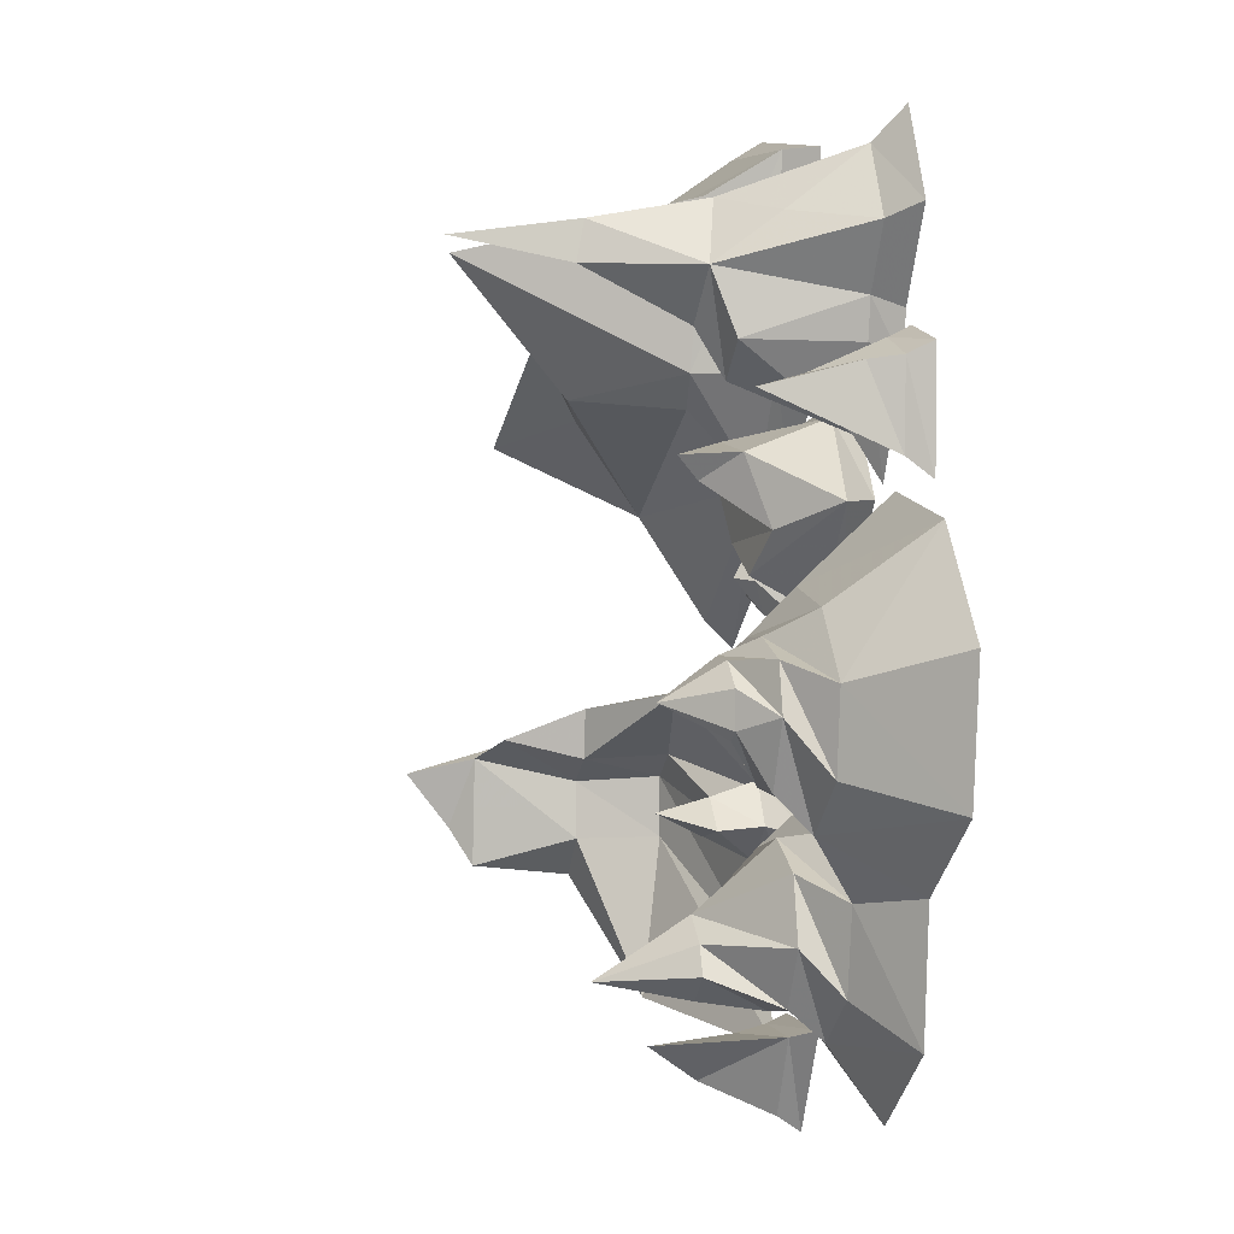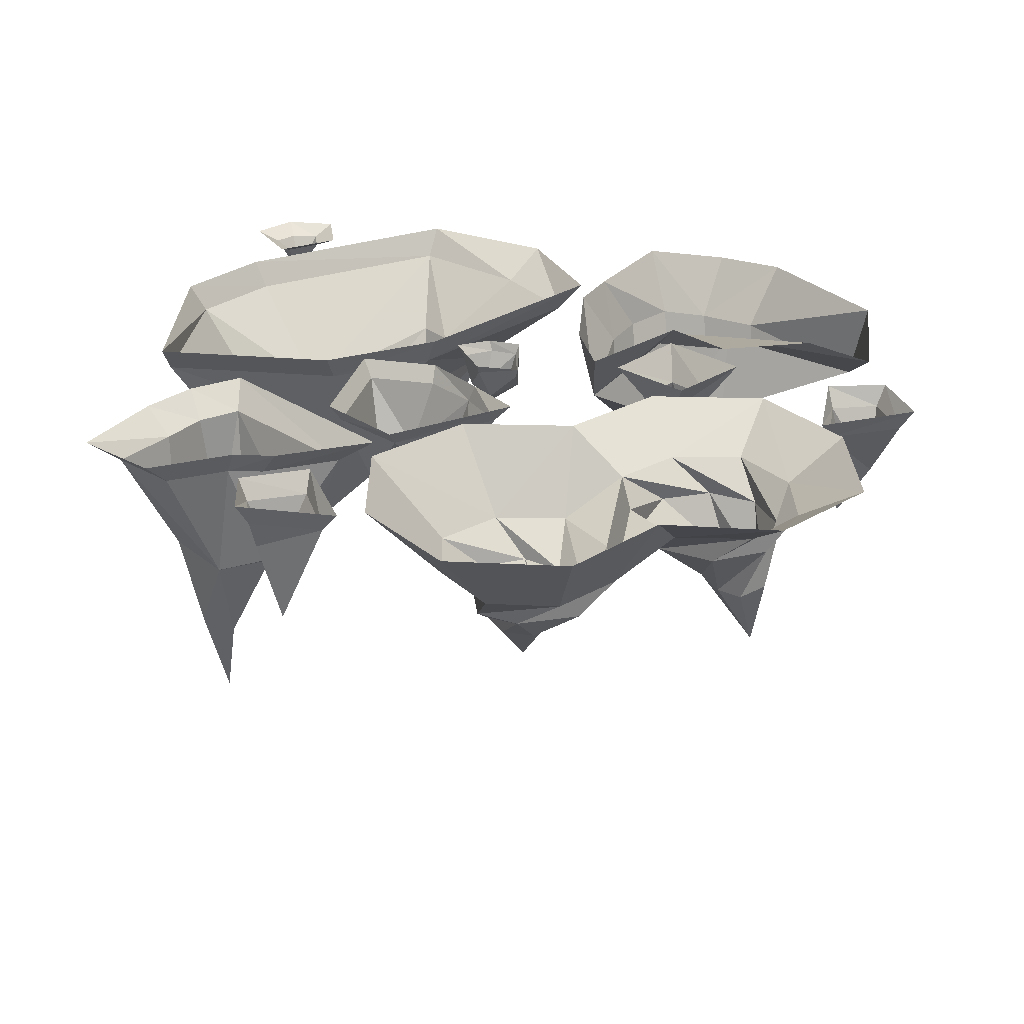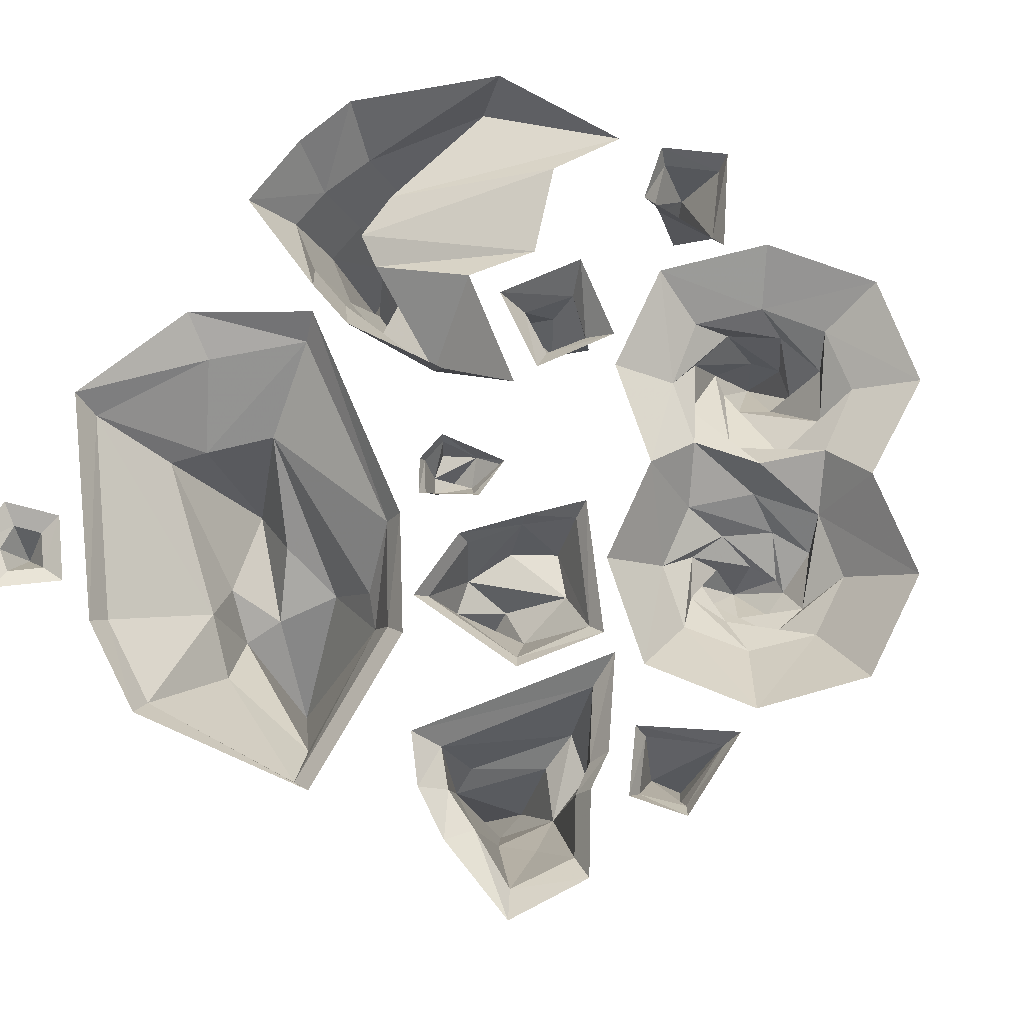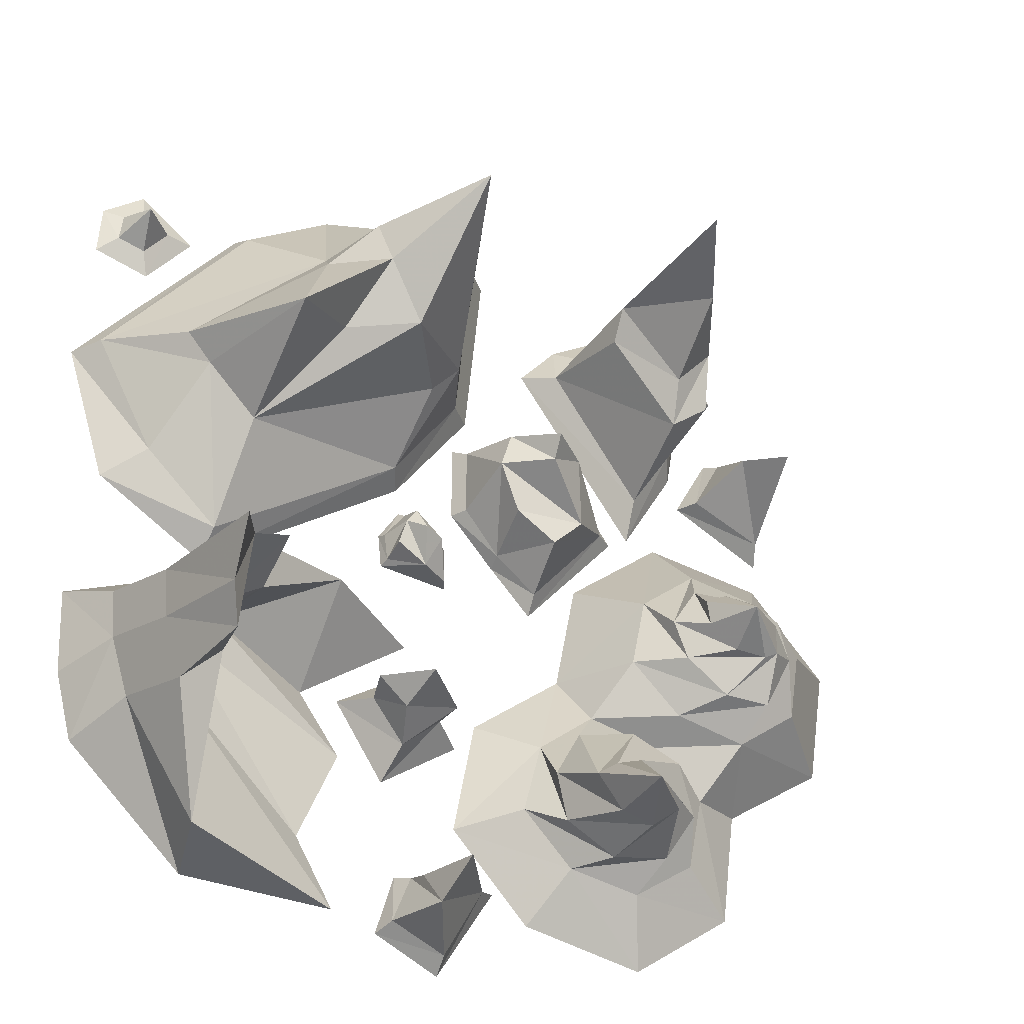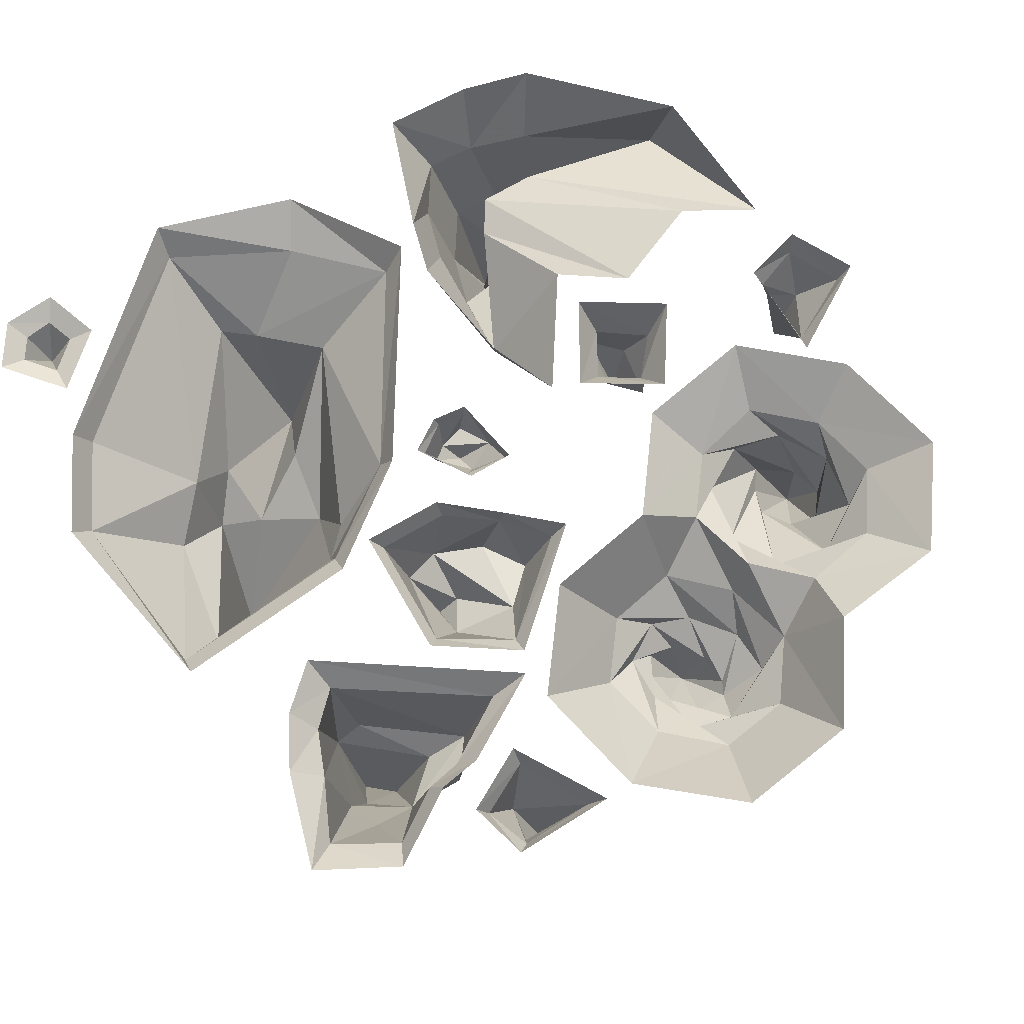
<metadata>
{"format":"obj","ext":"obj","renderer":"f3d","projection":"perspective","resolution":1024,"background":"white","views":[{"elev":-1.5,"azim":78.0,"up":"+Z"},{"elev":27.4,"azim":103.0,"up":"+Y"},{"elev":74.7,"azim":35.2,"up":"+Y"},{"elev":-30.8,"azim":-20.9,"up":"+Z"},{"elev":73.5,"azim":60.0,"up":"+Y"}]}
</metadata>
<code>
v -0.0625 -0.07812 -0.3906
v -0.1484 -0.07812 -0.4609
v -0.1719 0 -0.5234
v 0 0 -0.4141
v -0.1172 -0.07812 -0.3047
v -0.1172 -0.1719 -0.3359
v -0.05469 -0.1719 -0.3984
v -0.1719 -0.1719 -0.4141
v -0.2188 -0.07812 -0.3594
v -0.2812 0 -0.3438
v -0.1016 0 -0.2422
v -0.2344 -0.1719 -0.3516
v -0.1406 -0.2734 -0.3672
v 0.2969 -0.3359 0.6562
v 0.4531 -0.3047 0.7031
v 0.4062 -0.05469 0.7266
v 0.3047 -0.05469 0.6875
v 0.2344 -0.05469 0.6172
v 0.2969 -0.2812 0.5938
v 0.4375 -0.3359 0.4844
v 0.4375 -0.5391 0.5859
v 0.3516 -0.75 0.6406
v 0.4297 -0.5234 0.6641
v 0.5234 -0.3281 0.5781
v 0.5391 -0.2031 0.6719
v 0.5469 -0.05469 0.7891
v 0.5859 0 0.8516
v 0.3672 0 0.7891
v 0.25 0 0.7266
v 0.1641 0 0.6328
v 0.4375 -0.05469 0.3047
v 0.4453 -0.2812 0.3906
v 0.5312 -0.2812 0.4531
v 0.5312 -0.05469 0.4531
v 0.5469 -0.05469 0.5312
v 0.625 -0.05469 0.6484
v 0.6797 0 0.6719
v 0.5703 0 0.5078
v 0.4375 0 0.2188
v 0.5547 0 0.4141
v 0.1719 -0.09375 -0.4219
v 0.2969 -0.09375 -0.3281
v 0.25 0 -0.2031
v 0.04688 0 -0.3516
v 0 0 -0.6094
v 0.1328 -0.09375 -0.5781
v 0.2031 -0.1719 -0.625
v 0.1797 -0.1719 -0.5156
v 0.2344 -0.1719 -0.4141
v 0.4531 -0.09375 -0.375
v 0.4766 -0.1797 -0.3281
v 0.3672 -0.1797 -0.2109
v 0.3984 -0.1797 -0.05469
v 0.2969 0 0.04688
v 0.5078 0 0.2031
v 0.5234 -0.1797 0.03906
v 0.7734 0 0.1406
v 0.6797 -0.1797 0
v 0.7891 -0.1797 -0.125
v 0.9453 0 -0.07031
v 0.9062 0 -0.3359
v 0.7656 -0.1797 -0.2812
v 0.6328 -0.1797 -0.375
v 0.6875 0 -0.4766
v 0.5625 -0.09375 -0.4922
v 0.6562 0 -0.7344
v 0.5312 -0.09375 -0.6562
v 0.3984 -0.09375 -0.7422
v 0.4375 0 -0.8828
v 0.2422 -0.09375 -0.7031
v 0.1719 0 -0.8125
v 0.3125 -0.1719 -0.6953
v 0.3438 -0.3125 -0.6719
v 0.2734 -0.3125 -0.6484
v 0.2188 -0.3125 -0.5703
v 0.3672 -0.1719 -0.3906
v 0.6641 -0.2578 -0.3047
v 0.5625 -0.2578 -0.2969
v 0.4688 -0.2578 -0.2188
v 0.4375 -0.2578 -0.1328
v 0.4922 -0.2578 -0.04688
v 0.5938 -0.2578 -0.04688
v 0.7031 -0.2578 -0.08594
v 0.7266 -0.2578 -0.1797
v 0.6641 -0.3203 -0.2031
v 0.6328 -0.3203 -0.2188
v 0.5625 -0.3203 -0.2109
v 0.5 -0.3203 -0.1562
v 0.4922 -0.3203 -0.1016
v 0.5391 -0.3203 -0.07812
v 0.6094 -0.3203 -0.08594
v 0.6641 -0.3203 -0.1328
v 0.5625 -0.4297 -0.1562
v 0.4766 -0.1719 -0.4453
v 0.5078 -0.1719 -0.5703
v 0.2656 -0.3125 -0.5391
v 0.3203 -0.3125 -0.5234
v 0.3828 -0.3125 -0.5703
v 0.4375 -0.1719 -0.6797
v 0.2891 -0.4844 -0.6406
v 0.4062 -0.3125 -0.625
v -0.3125 -0.3047 0.75
v -0.03125 -0.2031 0.7891
v 0.007812 -0.0625 0.875
v -0.375 -0.0625 0.9219
v -0.4297 -0.2734 0.6484
v -0.3594 -0.4531 0.6406
v -0.1641 -0.6641 0.6875
v -0.07812 -0.2188 0.4609
v -0.03125 -0.0625 0.4609
v 0.01562 0 0.4609
v 0.05469 0 0.875
v -0.375 0 0.9609
v -0.5703 -0.0625 0.8203
v -0.8984 -0.0625 0.4453
v -0.7266 -0.2109 0.4141
v -0.4531 -0.375 0.5625
v -0.3281 -0.4688 0.5469
v -0.2422 -0.4219 0.4219
v -0.1406 -0.2109 0.3984
v -0.1797 -0.0625 0.2578
v -0.1562 0 0.2344
v -0.6719 -0.2109 0.3438
v -0.7656 -0.0625 0.1797
v -0.6016 -0.0625 0.007812
v -0.5625 -0.2109 0.2188
v -0.5391 -0.5156 0.3516
v -0.4062 -0.375 0.3984
v -0.6172 0 -0.04688
v -0.5859 0 0.8516
v -0.9531 0 0.4375
v -0.8594 0 0.125
v 0.0625 -0.1953 0.3203
v 0.2344 -0.1953 0.2891
v 0.2578 -0.03906 0.3516
v 0.007812 -0.03906 0.3516
v 0.03906 -0.1953 0.2422
v 0.1484 -0.2578 0.2422
v 0.1484 -0.2969 0.2891
v 0.2578 -0.1484 0.1484
v 0.3516 -0.03906 0.1953
v 0.3906 0 0.1953
v 0.2734 0 0.375
v -0.01562 0 0.375
v 0.007812 -0.03906 0.1953
v 0.08594 -0.03906 0.08594
v 0.08594 -0.1797 0.1328
v 0.1797 -0.1719 0.07031
v 0.1797 -0.03906 0
v -0.01562 0 0.1953
v 0.08594 0 0.07031
v 0.1797 0 -0.03906
v -0.8203 -0.1406 -0.3516
v -0.8281 -0.1406 -0.2422
v -0.9141 0 -0.1875
v -0.9062 0 -0.3828
v -0.8672 0 -0.5391
v -0.7812 -0.1406 -0.4844
v -0.7109 -0.3281 -0.5156
v -0.75 -0.3281 -0.3828
v -0.7578 -0.3281 -0.2734
v -0.7188 -0.1406 -0.1719
v -0.6562 0 -0.1016
v -0.6016 -0.1406 -0.1406
v -0.5312 0 -0.07031
v -0.6484 -0.3281 -0.2031
v -0.5312 -0.3281 -0.1719
v -0.3359 -0.1875 -0.1406
v -0.2812 0 -0.1094
v -0.125 0 -0.1797
v -0.3672 0 -0.3359
v -0.6016 -0.1406 -0.2656
v -0.2734 0 -0.4766
v -0.6797 -0.1406 -0.3125
v -0.3594 0 -0.6797
v -0.6797 -0.1406 -0.4375
v -0.2734 0 -0.8359
v -0.6328 -0.1875 -0.7656
v -0.6094 0 -0.8047
v -0.5469 -0.3281 -0.2734
v -0.5391 -0.4922 -0.2344
v -0.6328 -0.3281 -0.3203
v -0.625 -0.3281 -0.4375
v -0.6484 -0.5391 -0.4922
v -0.6719 -0.5859 -0.4141
v -0.6719 -0.6719 -0.3047
v -0.625 -0.5391 -0.2734
v -0.1328 -0.09375 0.1328
v -0.07031 -0.09375 0.07031
v -0.04688 -0.02344 0.09375
v -0.1406 -0.02344 0.1562
v -0.1562 -0.09375 0.1016
v -0.1172 -0.125 0.07812
v -0.1016 -0.07031 0.007812
v -0.03906 -0.02344 0
v -0.03125 0 -0.007812
v -0.03125 0 0.09375
v -0.1484 0 0.1719
v -0.1875 -0.02344 0.09375
v -0.1797 -0.02344 0.03125
v -0.1719 -0.08594 0.04688
v -0.1953 0 0.1016
v -0.1875 0 0.02344
v -0.09375 -0.2031 -0.8672
v -0.1562 -0.0625 -0.8672
v -0.03906 -0.0625 -0.9297
v 0.04688 -0.0625 -0.7734
v -0.0625 -0.3047 -0.7969
v -0.1094 -0.125 -0.7812
v -0.1172 -0.0625 -0.7656
v -0.1406 -0.01562 -0.75
v -0.1797 -0.01562 -0.8828
v -0.03906 -0.01562 -0.9609
v 0.08594 -0.01562 -0.7578
v 0.6641 -0.2031 0.3828
v 0.6641 -0.0625 0.4453
v 0.6016 -0.0625 0.3281
v 0.7578 -0.0625 0.2422
v 0.7344 -0.3047 0.3516
v 0.75 -0.125 0.3984
v 0.7656 -0.0625 0.4062
v 0.7812 -0.01562 0.4297
v 0.6484 -0.01562 0.4688
v 0.5703 -0.01562 0.3281
v 0.7734 -0.01562 0.2031
v -0.8203 -0.1094 0.8125
v -0.8125 -0.02344 0.75
v -0.7578 -0.02344 0.8125
v -0.8203 -0.02344 0.8672
v -0.8672 -0.02344 0.8359
v -0.875 -0.02344 0.7734
v -0.9219 0 0.7422
v -0.7969 0 0.6953
v -0.6953 0 0.8125
v -0.8203 0 0.9219
v -0.9141 0 0.8594
f 1 2 3
f 1 3 4
f 1 4 5
f 2 9 10
f 2 10 3
f 9 5 11
f 9 11 10
f 5 4 11
f 16 26 27
f 16 27 28
f 16 28 17
f 17 28 29
f 17 29 18
f 18 29 30
f 18 30 31
f 26 36 37
f 26 37 27
f 36 35 38
f 36 38 37
f 34 31 39
f 34 39 40
f 34 40 35
f 35 40 38
f 31 30 39
f 41 42 43
f 41 43 44
f 41 44 45
f 41 45 46
f 42 52 43
f 43 52 53
f 43 53 54
f 54 53 55
f 55 53 56
f 55 56 57
f 57 56 58
f 57 58 59
f 57 59 60
f 60 59 61
f 61 59 62
f 61 62 63
f 61 63 64
f 64 63 65
f 64 65 66
f 66 65 67
f 66 67 68
f 66 68 69
f 69 68 70
f 69 70 71
f 71 70 45
f 45 70 46
f 104 110 111
f 104 111 112
f 104 112 105
f 105 112 113
f 105 113 114
f 110 121 122
f 110 122 111
f 121 125 129
f 121 129 122
f 114 113 130
f 114 130 115
f 115 130 131
f 115 131 124
f 124 131 132
f 124 132 125
f 125 132 129
f 135 141 142
f 135 142 143
f 135 143 136
f 136 143 144
f 136 144 145
f 145 144 150
f 145 150 146
f 146 150 151
f 146 151 149
f 149 151 152
f 149 152 141
f 141 152 142
f 153 154 155
f 153 155 156
f 153 156 157
f 153 157 158
f 154 162 163
f 154 163 155
f 164 165 163
f 164 163 162
f 164 168 165
f 165 168 169
f 169 168 170
f 170 168 171
f 171 168 172
f 171 172 173
f 173 172 174
f 173 174 175
f 175 174 176
f 175 176 177
f 177 176 178
f 177 178 179
f 179 178 158
f 179 158 157
f 190 195 196
f 190 196 197
f 190 197 191
f 191 197 198
f 191 198 199
f 199 198 202
f 199 202 200
f 200 202 203
f 200 203 194
f 196 194 203
f 205 210 211
f 205 211 212
f 205 212 206
f 206 212 213
f 206 213 207
f 207 213 214
f 207 214 210
f 210 214 211
f 216 221 222
f 216 222 223
f 216 223 217
f 217 223 224
f 217 224 218
f 218 224 225
f 218 225 221
f 221 225 222
f 227 231 232
f 227 232 233
f 227 233 228
f 228 233 234
f 228 234 229
f 229 234 235
f 229 235 230
f 230 235 236
f 230 236 231
f 231 236 232
f 1 5 6
f 1 6 7
f 1 7 2
f 2 7 8
f 2 8 9
f 12 6 5
f 12 5 9
f 12 9 8
f 14 15 16
f 14 16 17
f 14 17 18
f 14 18 19
f 15 25 26
f 15 26 16
f 18 31 32
f 18 32 19
f 33 32 31
f 33 31 34
f 33 34 35
f 33 35 24
f 25 36 26
f 36 25 24
f 36 24 35
f 41 46 47
f 41 47 48
f 41 48 42
f 42 48 49
f 42 49 50
f 42 50 51
f 42 51 52
f 46 70 72
f 46 72 47
f 49 76 50
f 50 76 65
f 50 65 63
f 50 63 51
f 51 63 77
f 51 77 78
f 51 78 52
f 52 78 79
f 52 79 53
f 53 79 80
f 53 80 56
f 56 80 81
f 56 81 58
f 58 81 82
f 58 82 59
f 59 82 83
f 59 83 62
f 62 83 84
f 62 84 63
f 63 84 77
f 94 95 67
f 94 67 65
f 94 65 76
f 95 99 68
f 95 68 67
f 99 72 70
f 99 70 68
f 102 103 104
f 102 104 105
f 102 105 106
f 103 109 104
f 104 109 110
f 105 114 106
f 106 114 115
f 106 115 116
f 109 120 121
f 109 121 110
f 123 116 115
f 123 115 124
f 123 124 125
f 123 125 126
f 120 126 121
f 121 126 125
f 133 134 135
f 133 135 136
f 133 136 137
f 134 140 141
f 134 141 135
f 136 145 137
f 137 145 146
f 137 146 147
f 148 147 146
f 148 146 149
f 148 149 141
f 148 141 140
f 148 140 147
f 153 158 159
f 153 159 160
f 153 160 154
f 154 160 161
f 154 161 162
f 164 162 166
f 164 166 167
f 164 167 168
f 180 182 174
f 180 174 172
f 180 172 168
f 161 166 162
f 182 183 176
f 182 176 174
f 158 178 159
f 183 178 176
f 188 189 190
f 188 190 191
f 188 191 192
f 189 194 195
f 189 195 190
f 191 199 192
f 192 199 200
f 192 200 201
f 200 194 201
f 196 195 194
f 204 205 206
f 204 206 207
f 204 209 210
f 204 210 205
f 207 210 209
f 215 216 217
f 215 217 218
f 215 220 221
f 215 221 216
f 218 221 220
f 226 227 228
f 226 228 229
f 226 229 230
f 226 230 231
f 226 231 227
f 12 8 13
f 12 13 6
f 6 13 7
f 7 13 8
f 14 19 20
f 14 20 21
f 14 22 23
f 14 23 15
f 15 23 24
f 15 24 25
f 19 32 20
f 20 32 24
f 20 24 21
f 21 24 23
f 21 23 22
f 33 24 32
f 47 72 73
f 47 73 74
f 47 74 48
f 48 74 75
f 48 75 49
f 49 75 76
f 77 84 85
f 77 85 78
f 78 85 86
f 78 86 79
f 79 86 87
f 79 87 80
f 80 87 88
f 80 88 81
f 81 88 89
f 81 89 82
f 82 89 90
f 82 90 83
f 83 90 91
f 83 91 84
f 84 91 92
f 84 92 85
f 85 92 93
f 89 93 90
f 90 93 91
f 91 93 92
f 94 76 96
f 94 96 97
f 94 97 95
f 95 97 98
f 95 98 99
f 75 96 76
f 98 100 101
f 98 101 99
f 99 101 72
f 72 101 73
f 73 101 100
f 73 100 74
f 74 100 75
f 102 106 107
f 102 107 103
f 103 107 108
f 103 108 109
f 106 116 117
f 106 117 107
f 107 117 118
f 108 119 109
f 109 119 120
f 123 126 127
f 123 127 116
f 116 127 117
f 117 127 118
f 118 127 128
f 118 128 119
f 119 128 126
f 119 126 120
f 128 127 126
f 133 137 138
f 133 138 139
f 133 139 134
f 134 138 140
f 137 147 140
f 137 140 138
f 180 168 167
f 180 167 181
f 180 181 182
f 159 178 183
f 159 183 184
f 159 184 160
f 160 184 185
f 160 185 161
f 161 185 186
f 161 186 166
f 187 184 183
f 187 183 182
f 187 182 181
f 187 181 167
f 187 167 166
f 187 166 186
f 188 192 193
f 188 193 189
f 189 193 194
f 192 201 194
f 192 194 193
f 204 207 208
f 204 208 207
f 207 209 208
f 208 209 204
f 215 218 219
f 215 219 218
f 218 220 219
f 219 220 215
f 14 21 22
f 85 93 86
f 86 93 87
f 87 93 88
f 88 93 89
f 96 75 100
f 96 100 97
f 97 100 98
f 107 118 108
f 108 118 119
f 134 139 138
f 187 186 185
f 187 185 184

</code>
